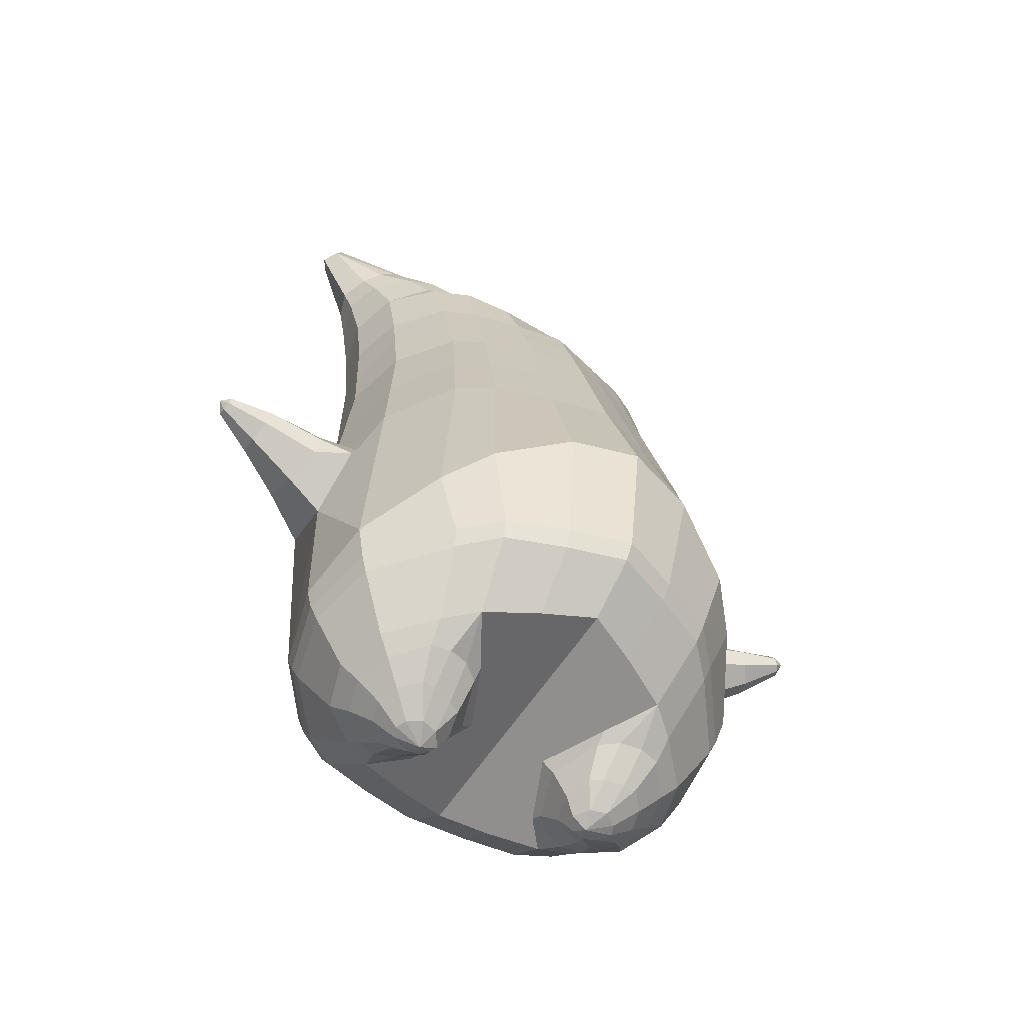
<metadata>
{"format":"obj","ext":"obj","renderer":"f3d","projection":"perspective","resolution":1024,"background":"white","views":[{"elev":-63.1,"azim":-161.0,"up":"+Y"}]}
</metadata>
<code>
o korok
v 0.2146 -0.4703 0.1778
v 0.2332 1.08 0.07641
v 0.02556 -0.4901 0.328
v 0.03537 1.098 0.2543
v -0.04593 -0.497 0.3609
v -0.06227 1.156 0.2897
v -0.1561 -0.5036 0.3871
v -0.1898 1.147 0.3035
v -0.2647 -0.5037 0.3504
v -0.2938 1.135 0.2719
v -0.3344 -0.508 0.2554
v -0.3513 1.138 0.1788
v -0.3531 -0.5059 0.1231
v -0.3706 1.138 0.05171
v -0.3547 -0.5017 0.03363
v -0.3567 1.076 -0.04836
v -0.2956 -0.4916 -0.2167
v -0.2332 1.053 -0.2836
v 0.2711 0.9681 0.1142
v 0.07095 0.9796 0.2689
v -0.007013 0.9826 0.3088
v -0.1508 0.9829 0.3128
v -0.2755 0.9789 0.2598
v -0.3582 0.9709 0.1527
v -0.3903 0.9605 0.01289
v -0.3711 0.9541 -0.07237
v -0.2711 0.9368 -0.3043
v 0.3163 0.7122 0.1684
v 0.1111 0.7235 0.3192
v 0.03166 0.7258 0.35
v -0.1319 0.7255 0.3467
v -0.2755 0.7205 0.2791
v -0.3771 0.7114 0.1575
v -0.4212 0.6996 0.00034
v -0.4113 0.6933 -0.08402
v -0.3202 0.6755 -0.323
v 0.3677 0.2987 0.2392
v 0.1324 0.3104 0.4012
v 0.03992 0.3128 0.4321
v -0.3054 0.3069 0.3488
v -0.4955 0.2826 0.01867
v -0.4888 0.2753 -0.07844
v -0.3914 0.255 -0.3468
v 0.003967 -0.517 0.2246
v -0.06855 -0.5185 0.0819
v -0.2249 -0.5223 0.04736
v 0.3746 -0.1765 0.2801
v 0.1386 -0.2456 0.4476
v 0.04755 -0.2633 0.4811
v -0.3199 -0.2891 0.412
v -0.5306 -0.2091 0.08537
v -0.5537 -0.1694 -0.04204
v -0.4602 -0.09486 -0.3741
v 0.3037 -0.3648 0.2392
v 0.1166 -0.3532 0.4213
v 0.03266 -0.3559 0.454
v -0.1464 -0.3636 0.4589
v -0.3038 -0.3754 0.3954
v -0.416 -0.3815 0.2734
v -0.4613 -0.3941 0.07342
v -0.4743 -0.4019 -0.03385
v -0.3916 -0.4234 -0.2962
v 0.3322 -0.3159 0.2576
v 0.1302 -0.3144 0.4375
v 0.04274 -0.317 0.4701
v -0.1448 -0.325 0.4718
v -0.3142 -0.337 0.4069
v -0.4334 -0.3439 0.2771
v -0.4814 -0.3577 0.06625
v -0.4956 -0.366 -0.04441
v -0.4116 -0.3875 -0.3144
v -0.1077 -0.5933 0.2893
v -0.1659 -0.5904 0.2951
v -0.2151 -0.589 0.2767
v -0.2452 -0.5895 0.2335
v -0.2542 -0.5914 0.1755
v -0.167 -0.5979 0.1098
v -0.06593 -0.5994 0.1884
v -0.1059 -0.5996 0.1351
v -0.1482 -0.6334 0.2514
v -0.1737 -0.6323 0.2454
v -0.1859 -0.6325 0.2221
v -0.1828 -0.6339 0.185
v -0.1097 -0.6385 0.1627
v -0.07808 -0.5409 0.3334
v -0.3147 -0.5451 0.15
v -0.2947 -0.545 0.2453
v -0.2433 -0.5425 0.3153
v -0.203 -0.5409 0.06571
v -0.1655 -0.5429 0.3454
v -0.01944 -0.5388 0.2081
v -0.08584 -0.5418 0.1039
v -0.07175 -0.5979 0.22
v -0.09037 -0.5951 0.2657
v -0.196 -0.5961 0.1234
v -0.2356 -0.5932 0.1528
v -0.09876 -0.6376 0.2029
v -0.1095 -0.6361 0.2302
v -0.1267 -0.6514 0.1998
v -0.1512 -0.6364 0.1621
v -0.03728 -0.5378 0.3058
v -0.01957 -0.535 0.2592
v -0.2524 -0.5393 0.07883
v -0.2922 -0.5428 0.1083
v 0.1243 -0.479 0.2561
v 0.1386 1.072 0.1763
v 0.175 0.9741 0.1946
v 0.2196 0.7182 0.2484
v 0.2538 0.305 0.3231
v 0.2614 -0.2104 0.3675
v 0.2142 -0.3583 0.3333
v 0.2352 -0.3145 0.3506
v -0.329 -0.4969 -0.09444
v -0.3054 1.047 -0.1664
v -0.3251 0.9452 -0.1914
v -0.3697 0.6842 -0.2066
v -0.4441 0.2649 -0.2157
v -0.5267 -0.1085 -0.2251
v -0.4368 -0.4132 -0.168
v -0.4575 -0.3775 -0.1824
v -0.3185 0.07043 0.384
v -0.3912 0.1162 0.4332
v -0.3789 0.2947 0.4052
v -0.4331 0.1496 0.3619
v -0.4364 0.1978 0.3441
v -0.3297 0.2158 0.498
v -0.3391 0.1656 0.4963
v -0.5204 0.1946 0.4286
v -0.5185 0.2314 0.4091
v -0.5052 0.1823 0.4758
v -0.4872 0.2878 0.4521
v -0.4722 0.2472 0.5172
v -0.4834 0.2073 0.5148
v -0.5974 0.2417 0.4836
v -0.596 0.2591 0.4753
v -0.591 0.2395 0.502
v -0.5832 0.2835 0.4921
v -0.5779 0.2655 0.5185
v -0.583 0.2469 0.5182
v -0.6053 0.2663 0.5039
v -0.4196 0.2491 0.3548
v -0.5054 0.2632 0.4212
v -0.588 0.2809 0.4811
v -0.2142 0.252 0.4071
v -0.3413 0.2626 0.4705
v -0.475 0.2737 0.493
v -0.5781 0.2844 0.5049
v -0.1953 0.1544 0.4567
v 0.2692 -0.0517 0.3617
v 0.3845 0.03045 0.2723
v -0.1324 -0.2764 0.482
v -0.1334 0.3138 0.439
v -0.4247 0.1413 0.2859
v -0.3769 0.241 0.2764
v -0.4305 0.2951 0.2004
v -0.4587 -0.2715 0.2781
v 0.3107 -0.5175 -0.03938
v 0.3578 1.106 -0.1426
v 0.3242 -0.5326 -0.1158
v 0.3772 1.106 -0.2431
v 0.3213 -0.5496 -0.2279
v 0.3572 1.099 -0.3731
v 0.2587 -0.5541 -0.3238
v 0.2824 1.082 -0.4706
v 0.1492 -0.5546 -0.3675
v 0.01697 -0.5415 -0.3536
v 0.03727 1.087 -0.5055
v -0.06955 -0.5292 -0.3337
v -0.05487 1.082 -0.4612
v 0.3711 0.9507 -0.1178
v 0.3903 0.9444 -0.203
v 0.3582 0.9339 -0.3428
v 0.2755 0.9259 -0.4499
v 0.1508 0.9219 -0.503
v 0.007014 0.9222 -0.499
v -0.07095 0.9252 -0.4591
v 0.4113 0.6946 -0.06749
v 0.4212 0.6883 -0.1518
v 0.3771 0.6765 -0.309
v 0.2755 0.6674 -0.4306
v 0.1319 0.6624 -0.4982
v -0.03166 0.6621 -0.5015
v -0.1111 0.6644 -0.4707
v 0.466 0.2783 -0.02845
v 0.4728 0.2711 -0.1255
v 0.3053 0.248 -0.4381
v -0.06268 0.2409 -0.5389
v -0.1553 0.2432 -0.5081
v 0.2036 -0.5362 -0.03254
v 0.04754 -0.5297 -0.06764
v -0.02524 -0.5415 -0.2098
v 0.4722 -0.2777 0.01791
v 0.4804 -0.305 -0.07651
v 0.3198 -0.3507 -0.412
v -0.04254 -0.2561 -0.5433
v -0.1685 -0.2065 -0.5383
v 0.4335 -0.3837 0.01309
v 0.4439 -0.3955 -0.07569
v 0.4031 -0.4165 -0.249
v 0.3016 -0.4337 -0.3845
v 0.1552 -0.4365 -0.4624
v -0.05006 -0.4337 -0.4563
v -0.1575 -0.4324 -0.442
v 0.4554 -0.3457 0.01862
v 0.4648 -0.3576 -0.07351
v 0.4188 -0.3792 -0.2542
v 0.3129 -0.3974 -0.4008
v 0.1572 -0.4008 -0.4836
v -0.0594 -0.3983 -0.4774
v -0.1704 -0.3973 -0.4633
v 0.2326 -0.6261 -0.1491
v 0.2238 -0.6279 -0.2069
v 0.1938 -0.6284 -0.25
v 0.1445 -0.627 -0.2685
v 0.08618 -0.6242 -0.2629
v 0.04413 -0.6182 -0.1621
v 0.1452 -0.6198 -0.08355
v 0.08367 -0.6178 -0.1091
v 0.183 -0.6653 -0.1751
v 0.1709 -0.6655 -0.1984
v 0.1452 -0.6644 -0.2045
v 0.1102 -0.6621 -0.1923
v 0.1065 -0.6593 -0.1159
v 0.2864 -0.576 -0.136
v 0.04973 -0.5802 -0.3194
v 0.1467 -0.5875 -0.3233
v 0.2274 -0.5878 -0.291
v -0.003391 -0.5601 -0.1914
v 0.2759 -0.5853 -0.2232
v 0.1802 -0.558 -0.04908
v 0.06277 -0.5561 -0.08753
v 0.1743 -0.6215 -0.09699
v 0.214 -0.6244 -0.1264
v 0.05009 -0.6198 -0.1935
v 0.0688 -0.6225 -0.2392
v 0.1482 -0.6614 -0.1152
v 0.172 -0.6632 -0.1323
v 0.1372 -0.6768 -0.1402
v 0.09577 -0.6601 -0.156
v 0.2701 -0.5674 -0.0902
v 0.2298 -0.559 -0.06202
v -0.002976 -0.5633 -0.2424
v 0.01522 -0.5724 -0.2877
v 0.2669 -0.4927 0.0724
v 0.3054 1.101 -0.0419
v 0.3251 0.9596 0.001258
v 0.3697 0.7037 0.05505
v 0.4205 0.2889 0.1082
v 0.4281 -0.2265 0.1527
v 0.3726 -0.3735 0.1292
v 0.3978 -0.3301 0.1412
v -0.1864 -0.5106 -0.2781
v -0.1386 1.076 -0.3846
v -0.175 0.9308 -0.3848
v -0.2196 0.6697 -0.3999
v -0.2773 0.2488 -0.4305
v -0.3341 -0.1271 -0.4733
v -0.2784 -0.4285 -0.3721
v -0.2949 -0.3931 -0.3919
v 0.3196 0.009082 -0.437
v 0.3605 0.04519 -0.5195
v 0.3474 0.2258 -0.5184
v 0.2859 0.08135 -0.5551
v 0.2714 0.1304 -0.5598
v 0.4397 0.1429 -0.4753
v 0.4334 0.09254 -0.4804
v 0.3795 0.1178 -0.6509
v 0.3645 0.1564 -0.6532
v 0.4215 0.1014 -0.627
v 0.4071 0.2093 -0.6153
v 0.4628 0.1628 -0.5887
v 0.4583 0.123 -0.5992
v 0.4555 0.1562 -0.7154
v 0.449 0.1744 -0.716
v 0.4719 0.1524 -0.7055
v 0.4656 0.1974 -0.7005
v 0.4882 0.177 -0.6897
v 0.4869 0.1583 -0.6944
v 0.4795 0.1782 -0.7194
v 0.2884 0.1817 -0.5482
v 0.3781 0.1875 -0.6385
v 0.4555 0.1957 -0.7074
v 0.3797 0.1949 -0.3577
v 0.4146 0.1911 -0.4872
v 0.4427 0.1915 -0.5959
v 0.4771 0.1971 -0.6929
v 0.4255 0.0948 -0.3417
v 0.4359 -0.06776 0.1468
v 0.4352 -0.331 -0.249
v 0.4354 0.2591 -0.2936
v 0.2041 0.08068 -0.5244
v 0.2132 0.184 -0.4849
v 0.1301 0.241 -0.5227
v 0.1573 -0.3308 -0.5153
v -0.2141 1.133 -0.01662
v -0.08482 1.135 0.001186
v -0.03514 1.144 0.1215
v 0.1871 1.132 -0.02821
v 0.06945 1.132 -0.03708
v -0.03904 1.13 -0.05778
v -0.08632 1.123 -0.1573
v -0.1244 1.114 -0.2687
v -0.2166 1.197 0.3043
v -0.1076 1.205 0.2762
v -0.303 1.185 0.28
v -0.3489 1.19 0.2021
v -0.3497 1.191 0.08931
v -0.1143 1.198 0.1765
v -0.2512 1.19 0.07079
v -0.1583 1.191 0.09208
v -0.2548 1.245 0.3107
v -0.162 1.257 0.2722
v -0.3205 1.239 0.2987
v -0.349 1.239 0.238
v -0.3359 1.247 0.1379
v -0.1689 1.262 0.1906
v -0.2558 1.257 0.1235
v -0.1928 1.263 0.1315
v 0.3652 1.211 -0.3205
v 0.3492 1.215 -0.2593
v 0.3539 1.203 -0.4277
v 0.3009 1.197 -0.5031
v 0.2144 1.195 -0.5354
v 0.1075 1.196 -0.5195
v 0.05205 1.198 -0.4886
v 0.007176 1.202 -0.4367
v 0.31 1.22 -0.2029
v 0.01117 1.208 -0.361
v 0.2355 1.221 -0.1878
v 0.1618 1.219 -0.2084
v 0.09467 1.217 -0.2375
v 0.04961 1.213 -0.295
v 0.3594 1.28 -0.4183
v 0.3515 1.298 -0.3838
v 0.3521 1.256 -0.4655
v 0.3154 1.244 -0.5255
v 0.2475 1.25 -0.5462
v 0.1984 1.271 -0.5426
v 0.1658 1.287 -0.5272
v 0.135 1.312 -0.4928
v 0.3242 1.323 -0.3467
v 0.1395 1.331 -0.4493
v 0.2797 1.339 -0.3411
v 0.3769 1.414 -0.5635
v 0.3642 1.397 -0.6
v 0.3245 1.411 -0.6039
v 0.3653 1.446 -0.555
v 0.3311 1.454 -0.5615
v 0.3169 1.443 -0.5924
v -0.3678 1.164 0.06464
v -0.2388 1.162 0.03179
v -0.07776 1.171 0.1561
v -0.07733 1.181 0.2889
v -0.2014 1.172 0.3053
v -0.2987 1.16 0.2764
v -0.1215 1.163 0.04664
v -0.3519 1.164 0.1891
v 0.19 1.152 -0.1022
v 0.1108 1.151 -0.1155
v 0.3658 1.14 -0.266
v -0.06001 1.13 -0.3923
v -0.01017 1.125 -0.4603
v 0.02966 1.148 -0.1481
v -0.0224 1.143 -0.2183
v 0.05984 1.122 -0.5022
v 0.1684 1.088 -0.5189
v -0.05507 1.138 -0.2914
v 0.3427 1.145 -0.1879
v 0.2892 1.15 -0.1228
v -0.2902 1.288 0.3162
v -0.257 1.322 0.2949
v -0.3293 1.271 0.3076
v -0.3485 1.285 0.2711
v -0.3388 1.317 0.2318
v -0.2494 1.352 0.2565
v -0.3057 1.349 0.2129
v -0.2702 1.362 0.2243
v -0.3013 1.304 0.3294
v -0.2788 1.338 0.322
v -0.3354 1.286 0.3145
v -0.3596 1.3 0.2843
v -0.3606 1.333 0.2588
v -0.2814 1.37 0.2966
v -0.3377 1.366 0.2531
v -0.3058 1.38 0.2692
v 0.1646 1.341 -0.4099
v 0.1924 1.43 -0.3219
v 0.1364 1.427 -0.3652
v 0.204 1.383 -0.4146
v 0.2263 1.385 -0.3975
v 0.1882 1.444 -0.3547
v 0.168 1.442 -0.3702
v 0.1373 1.41 -0.3256
v 0.1552 1.411 -0.3119
v 0.2662 1.406 -0.4738
v 0.1792 1.316 -0.3344
v 0.1599 1.315 -0.3492
v 0.2346 1.345 -0.3558
v 0.1503 1.384 -0.3873
v 0.2072 1.413 -0.3758
v 0.1858 1.412 -0.3923
v 0.2133 1.388 -0.3386
v 0.1487 1.363 -0.3377
v 0.1674 1.364 -0.3233
v 0.342 0.5055 0.2038
v 0.1218 0.517 0.3603
v 0.03587 0.5193 0.3911
v -0.2896 0.5134 0.3134
v -0.4583 0.4911 0.009563
v -0.45 0.4843 -0.08118
v -0.3558 0.4652 -0.3349
v 0.2367 0.5116 0.2857
v -0.4069 0.4745 -0.2111
v -0.132 0.5195 0.3924
v -0.4033 0.5031 0.1787
v 0.4387 0.4865 -0.04791
v 0.4471 0.4797 -0.1386
v 0.2898 0.4576 -0.4335
v -0.0471 0.4515 -0.5201
v -0.1331 0.4538 -0.4894
v 0.3951 0.4963 0.08164
v -0.2484 0.4593 -0.4152
v 0.4058 0.4677 -0.3006
v 0.1308 0.4516 -0.51
v 0.2937 0.8401 0.1413
v 0.091 0.8516 0.2941
v 0.01233 0.8542 0.3294
v -0.1414 0.8542 0.3298
v -0.2755 0.8497 0.2694
v -0.3676 0.8412 0.1551
v -0.4058 0.8301 0.006616
v -0.3912 0.8237 -0.07819
v -0.2957 0.8061 -0.3137
v 0.1973 0.8461 0.2215
v -0.3474 0.8147 -0.199
v 0.3912 0.8227 -0.09263
v 0.4058 0.8163 -0.1774
v 0.3676 0.8052 -0.3259
v 0.2755 0.7967 -0.4403
v 0.1414 0.7922 -0.5006
v -0.01233 0.7922 -0.5002
v -0.091 0.7948 -0.4649
v 0.3474 0.8317 0.02815
v -0.1973 0.8003 -0.3923
f 107 106 4 20
f 20 4 6 21
f 21 6 8 22
f 22 8 10 23
f 23 10 12 24
f 24 12 14 25
f 25 14 16 26
f 115 114 18 27
f 435 115 27 433
f 431 25 26 432
f 430 24 25 431
f 429 23 24 430
f 428 22 23 429
f 427 21 22 428
f 426 20 21 427
f 434 107 20 426
f 412 108 29 406
f 406 29 30 407
f 407 30 31 414
f 414 31 32 408
f 408 32 33 415
f 415 33 34 409
f 409 34 35 410
f 413 116 36 411
f 118 117 43 53
f 51 41 42 52
f 156 155 41 51
f 40 144 152
f 48 38 39 49
f 110 149 48
f 76 96 83
f 112 110 48 64
f 64 48 49 65
f 65 49 151 66
f 66 151 50 67
f 67 50 156 68
f 68 156 51 69
f 69 51 52 70
f 120 118 53 71
f 113 119 62 17
f 13 60 61 15
f 11 59 60 13
f 9 58 59 11
f 7 57 58 9
f 5 56 57 7
f 3 55 56 5
f 105 111 55 3
f 119 120 71 62
f 60 69 70 61
f 59 68 69 60
f 58 67 68 59
f 57 66 67 58
f 56 65 66 57
f 55 64 65 56
f 111 112 64 55
f 72 73 80 98
f 95 77 100
f 88 87 75 74
f 85 90 73 72
f 78 93 97
f 92 91 78 79
f 87 86 76 75
f 89 92 79 77
f 90 88 74 73
f 100 84 99
f 94 72 98
f 73 74 81 80
f 103 89 77 95
f 74 75 82 81
f 101 85 72 94
f 75 76 83 82
f 79 78 97 84
f 86 104 96 76
f 77 79 84 100
f 91 102 93 78
f 3 5 85 101
f 98 80 99
f 80 81 99
f 81 82 99
f 82 83 99
f 84 97 99
f 17 1 105 3 44 45 46 15 113
f 7 9 88 90
f 46 45 92 89
f 11 13 86 87
f 45 44 91 92
f 13 15 104 86
f 5 7 90 85
f 9 11 87 88
f 15 46 89 103
f 44 3 102 91
f 97 98 99
f 83 100 99
f 101 102 3
f 103 104 15
f 103 95 96 104
f 83 96 95 100
f 94 98 97 93
f 93 102 101 94
f 54 63 112 111
f 1 54 111 105
f 63 47 110 112
f 47 150 149 110
f 405 28 108 412
f 425 19 107 434
f 19 2 106 107
f 61 70 120 119
f 15 61 119 113
f 70 52 118 120
f 52 42 117 118
f 410 35 116 413
f 432 26 115 435
f 26 16 114 115
f 154 153 125 141
f 121 148 127 122
f 144 40 123 145
f 124 125 153
f 126 127 148
f 122 127 133 130
f 146 131 137 147
f 141 125 129 142
f 125 124 128 129
f 145 123 131 146
f 127 126 132 133
f 124 122 130 128
f 137 143 135 140
f 133 132 138 139
f 128 130 136 134
f 130 133 139 136
f 142 129 135 143
f 129 128 134 135
f 135 134 140
f 138 147 137 140
f 139 138 140
f 134 136 140
f 136 139 140
f 131 142 143 137
f 123 141 142 131
f 40 154 141 123
f 126 145 146 132
f 132 146 147 138
f 151 121 50
f 40 155 154
f 153 121 122 124
f 148 144 145 126
f 48 149 109 38
f 149 150 37 109
f 151 152 144 148 121
f 49 39 152 151
f 121 153 154 155 156
f 50 121 156
f 246 170 158 245
f 170 171 160 158
f 171 172 162 160
f 172 173 164 162
f 173 174 366 164
f 174 175 167 366
f 175 176 169 167
f 254 27 18 253
f 444 433 27 254
f 441 442 176 175
f 440 441 175 174
f 439 440 174 173
f 438 439 173 172
f 437 438 172 171
f 436 437 171 170
f 443 436 170 246
f 421 416 177 247
f 416 417 178 177
f 417 423 179 178
f 423 418 180 179
f 418 424 181 180
f 424 419 182 181
f 419 420 183 182
f 422 411 36 255
f 257 53 43 256
f 195 196 188 187
f 294 195 187 293
f 186 290 283
f 192 193 185 184
f 249 192 288
f 215 222 235
f 251 204 192 249
f 204 205 193 192
f 205 206 289 193
f 206 207 194 289
f 207 208 294 194
f 208 209 195 294
f 209 210 196 195
f 259 71 53 257
f 252 17 62 258
f 166 168 203 202
f 165 166 202 201
f 163 165 201 200
f 161 163 200 199
f 159 161 199 198
f 157 159 198 197
f 244 157 197 250
f 258 62 71 259
f 202 203 210 209
f 201 202 209 208
f 200 201 208 207
f 199 200 207 206
f 198 199 206 205
f 197 198 205 204
f 250 197 204 251
f 211 237 219 212
f 234 239 216
f 227 213 214 226
f 224 211 212 229
f 217 236 232
f 231 218 217 230
f 226 214 215 225
f 228 216 218 231
f 229 212 213 227
f 239 238 223
f 233 237 211
f 212 219 220 213
f 242 234 216 228
f 213 220 221 214
f 240 233 211 224
f 214 221 222 215
f 218 223 236 217
f 225 215 235 243
f 216 239 223 218
f 230 217 232 241
f 157 240 224 159
f 237 238 219
f 219 238 220
f 220 238 221
f 221 238 222
f 223 238 236
f 17 252 168 191 190 189 157 244 1
f 161 229 227 163
f 191 228 231 190
f 165 226 225 166
f 190 231 230 189
f 166 225 243 168
f 159 224 229 161
f 163 227 226 165
f 168 242 228 191
f 189 230 241 157
f 236 238 237
f 222 238 239
f 240 157 241
f 242 168 243
f 242 243 235 234
f 222 239 234 235
f 233 232 236 237
f 232 233 240 241
f 54 250 251 63
f 1 244 250 54
f 63 251 249 47
f 47 249 288 150
f 405 421 247 28
f 425 443 246 19
f 19 246 245 2
f 203 258 259 210
f 168 252 258 203
f 210 259 257 196
f 196 257 256 188
f 420 422 255 183
f 442 444 254 176
f 176 254 253 169
f 292 280 264 291
f 260 261 266 287
f 283 284 262 186
f 263 291 264
f 265 287 266
f 261 269 272 266
f 285 286 276 270
f 280 281 268 264
f 264 268 267 263
f 284 285 270 262
f 266 272 271 265
f 263 267 269 261
f 276 279 274 282
f 272 278 277 271
f 267 273 275 269
f 269 275 278 272
f 281 282 274 268
f 268 274 273 267
f 274 279 273
f 277 279 276 286
f 278 279 277
f 273 279 275
f 275 279 278
f 270 276 282 281
f 262 270 281 280
f 186 262 280 292
f 265 271 285 284
f 271 277 286 285
f 289 194 260
f 186 292 293
f 291 263 261 260
f 287 265 284 283
f 192 184 248 288
f 288 248 37 150
f 289 260 287 283 290
f 193 289 290 185
f 260 294 293 292 291
f 194 294 260
f 302 18 114
f 351 350 307 309
f 359 358 329 330
f 308 310 318 316
f 353 352 308 304
f 355 354 303 305
f 356 351 309 310
f 357 355 305 306
f 354 353 304 303
f 352 356 310 308
f 350 357 306 307
f 314 313 372 373
f 309 307 315 317
f 307 306 314 315
f 305 303 311 313
f 310 309 317 318
f 304 308 316 312
f 306 305 313 314
f 303 304 312 311
f 328 332 386 342
f 360 162 321 319
f 362 361 326 325
f 363 359 330 331
f 364 363 331 332
f 366 365 324 323
f 361 367 328 326
f 367 364 332 328
f 369 368 320 327
f 162 164 322 321
f 368 360 319 320
f 365 362 325 324
f 358 369 327 329
f 164 366 323 322
f 398 343 347
f 325 326 340 339
f 327 320 334 341
f 320 319 333 334
f 326 328 342 340
f 319 321 335 333
f 329 327 341 343
f 321 322 336 335
f 330 329 343 398
f 322 323 337 336
f 323 324 338 337
f 391 392 388 393 394 387
f 324 325 339 338
f 336 337 346 345
f 404 402 387 394
f 337 338 346
f 338 339 346
f 342 386 349
f 339 340 349 346
f 341 334 344 347
f 334 333 344
f 340 342 349
f 333 335 344
f 343 341 347
f 335 336 345 344
f 14 12 357 350
f 297 296 356 352
f 8 6 353 354
f 12 10 355 357
f 296 295 351 356
f 10 8 354 355
f 6 297 352 353
f 295 14 350 351
f 298 245 369 358
f 167 169 362 365
f 158 160 360 368
f 245 158 368 369
f 302 301 364 367
f 253 302 367 361
f 366 167 365
f 301 300 363 364
f 300 299 359 363
f 169 253 361 362
f 160 162 360
f 299 298 358 359
f 376 374 382 384
f 311 312 371 370
f 316 318 377 375
f 317 315 374 376
f 315 314 373 374
f 313 311 370 372
f 318 317 376 377
f 312 316 375 371
f 374 373 381 382
f 372 370 378 380
f 377 376 384 385
f 371 375 383 379
f 373 372 380 381
f 370 371 379 378
f 375 377 385 383
f 379 383 385 384 382 381 380 378
f 401 399 388 392
f 400 390 389 401
f 402 400 391 387
f 403 397 396 404
f 399 403 393 388
f 386 395 348 349
f 398 347 348 395
f 332 331 386
f 389 390 398 395 386
f 396 397 386 331 398
f 331 330 398
f 386 397 403 399
f 393 403 404 394
f 398 390 400 402
f 391 400 401 392
f 389 386 399 401
f 396 398 402 404
f 2 245 298
f 2 298 106
f 298 299 106
f 4 106 297
f 297 6 4
f 296 297 299
f 296 299 300
f 106 299 297
f 296 300 301
f 16 14 295
f 295 296 301
f 302 253 18
f 295 301 114
f 301 302 114
f 114 16 295
f 344 345 346 349 348 347
f 188 256 422 420
f 37 248 421 405
f 256 43 411 422
f 187 188 420 419
f 293 187 419 424
f 186 293 424 418
f 290 186 418 423
f 185 290 423 417
f 184 185 417 416
f 248 184 416 421
f 42 410 413 117
f 37 405 412 109
f 117 413 411 43
f 41 409 410 42
f 155 415 409 41
f 40 408 415 155
f 152 414 408 40
f 39 407 414 152
f 38 406 407 39
f 109 412 406 38
f 183 255 444 442
f 28 247 443 425
f 247 177 436 443
f 177 178 437 436
f 178 179 438 437
f 179 180 439 438
f 180 181 440 439
f 181 182 441 440
f 182 183 442 441
f 255 36 433 444
f 35 432 435 116
f 28 425 434 108
f 108 434 426 29
f 29 426 427 30
f 30 427 428 31
f 31 428 429 32
f 32 429 430 33
f 33 430 431 34
f 34 431 432 35
f 116 435 433 36

</code>
